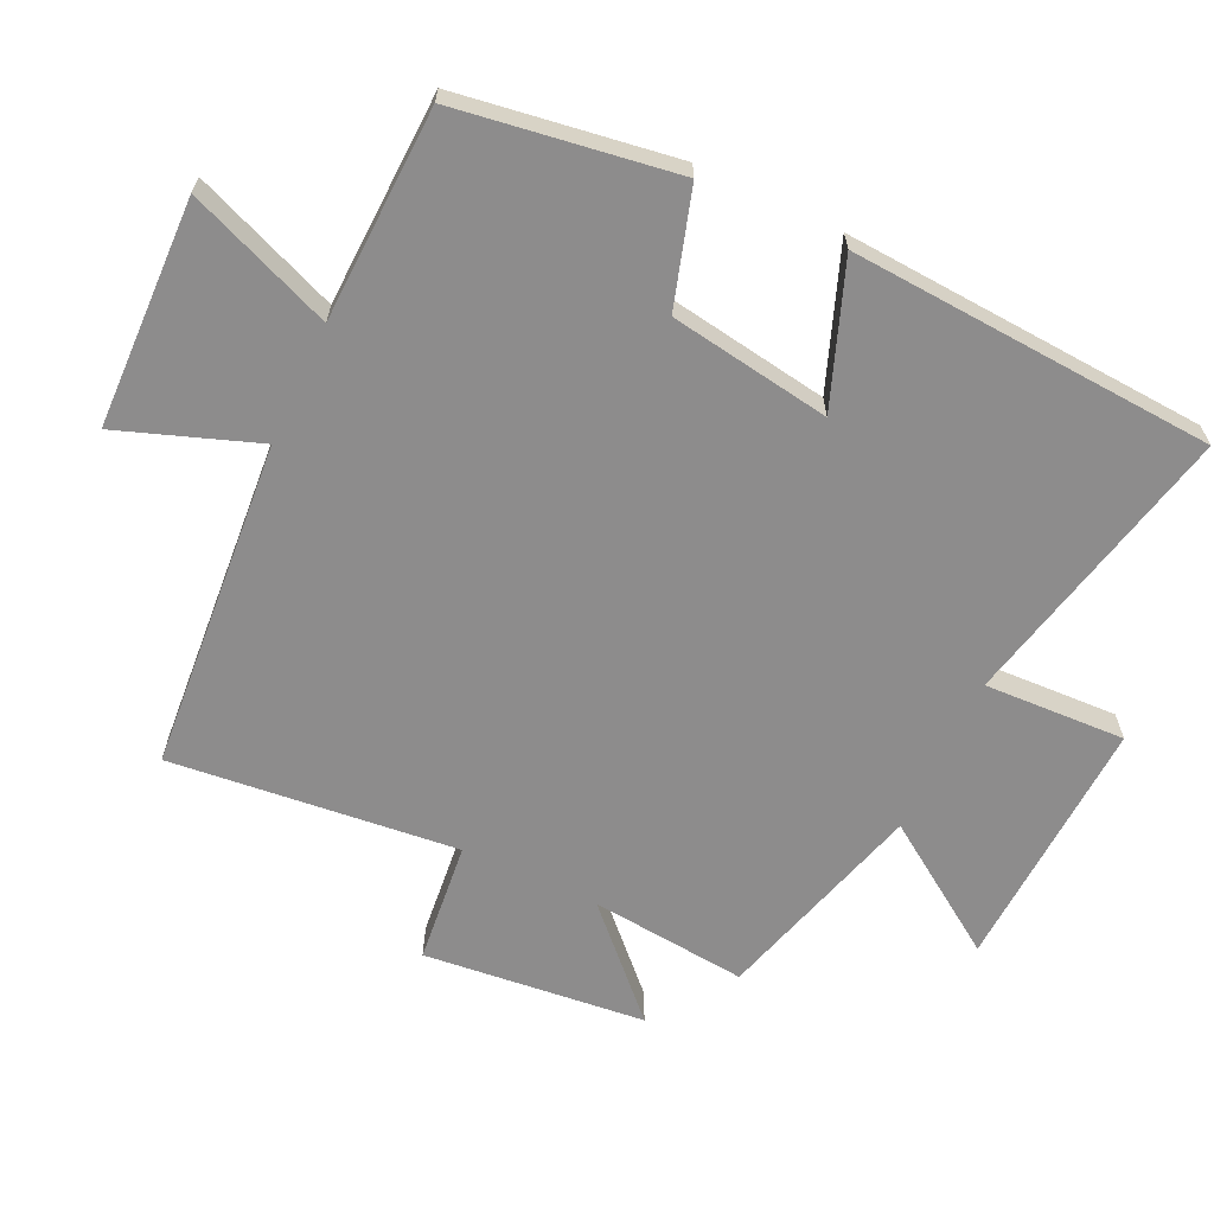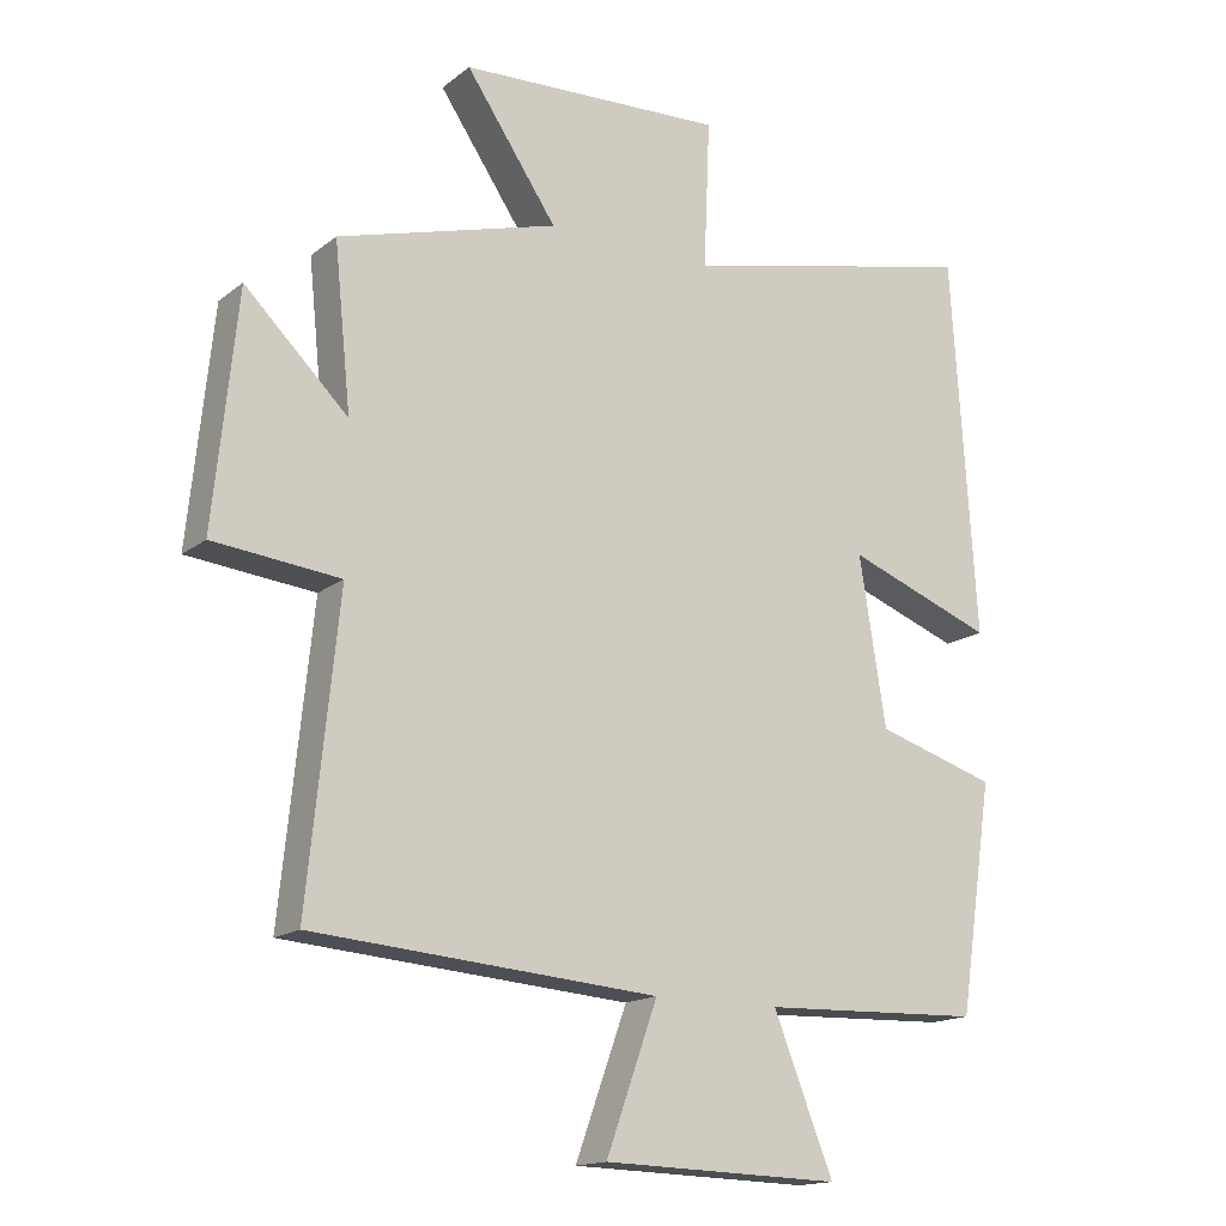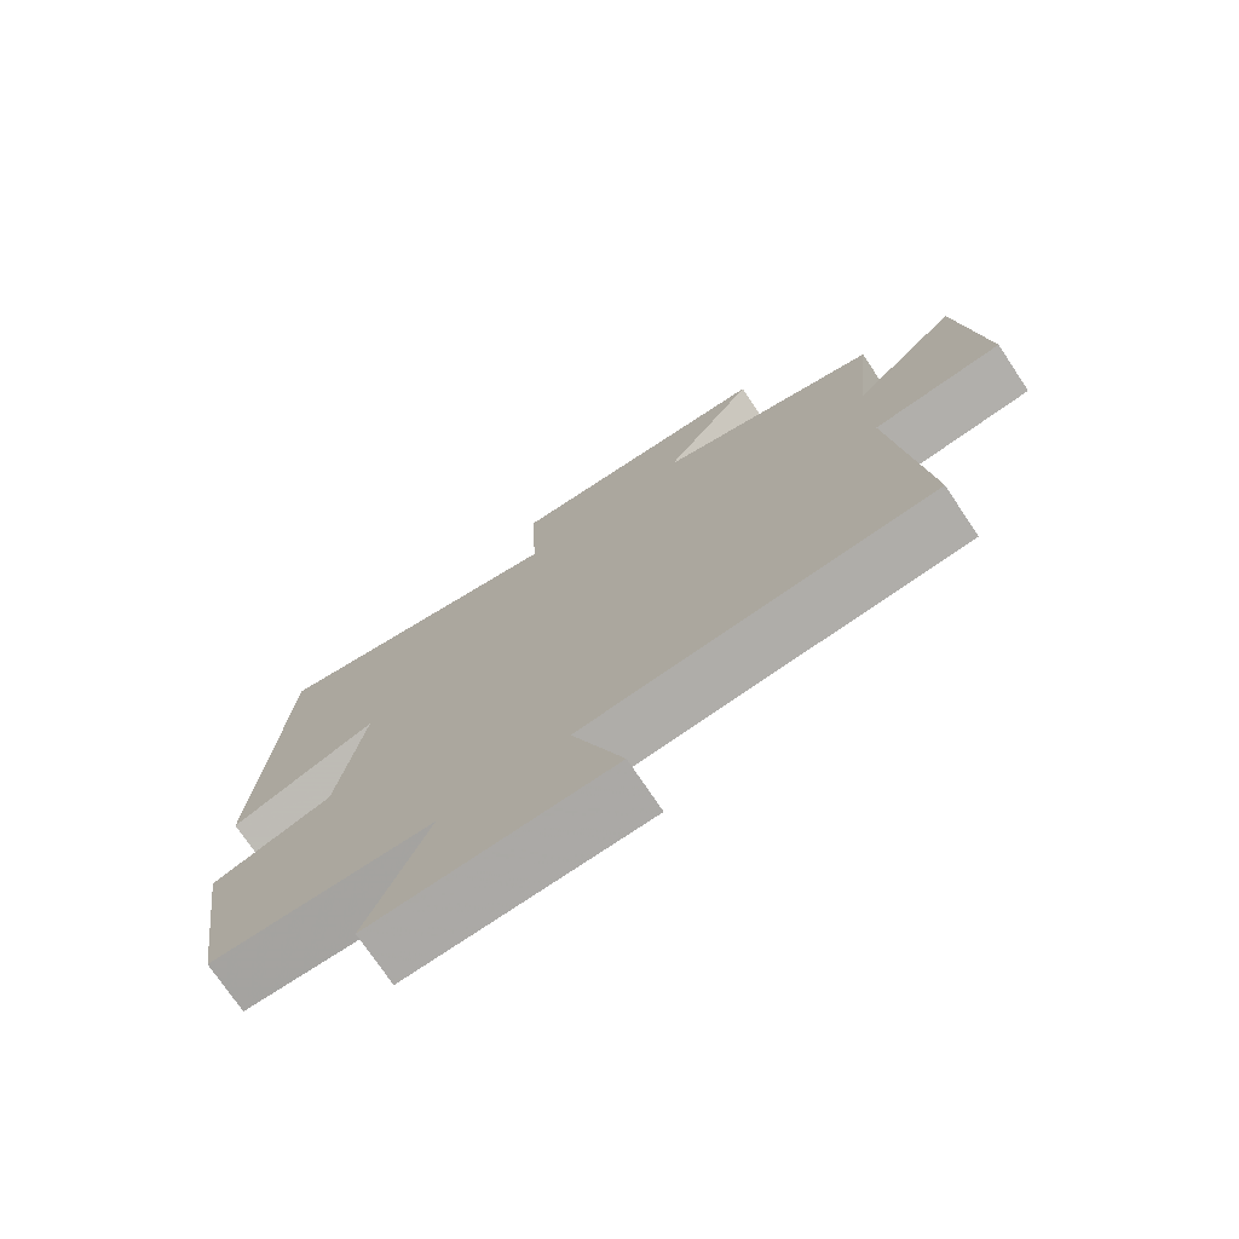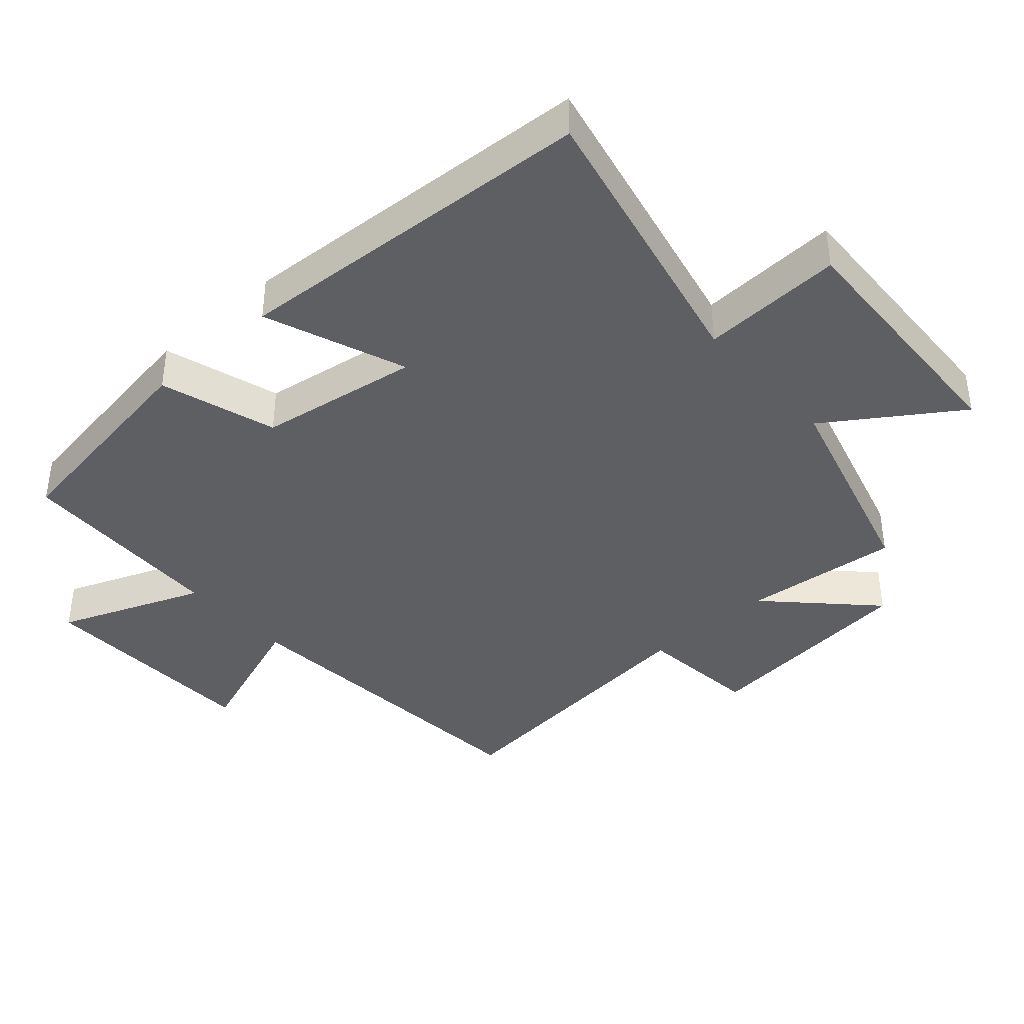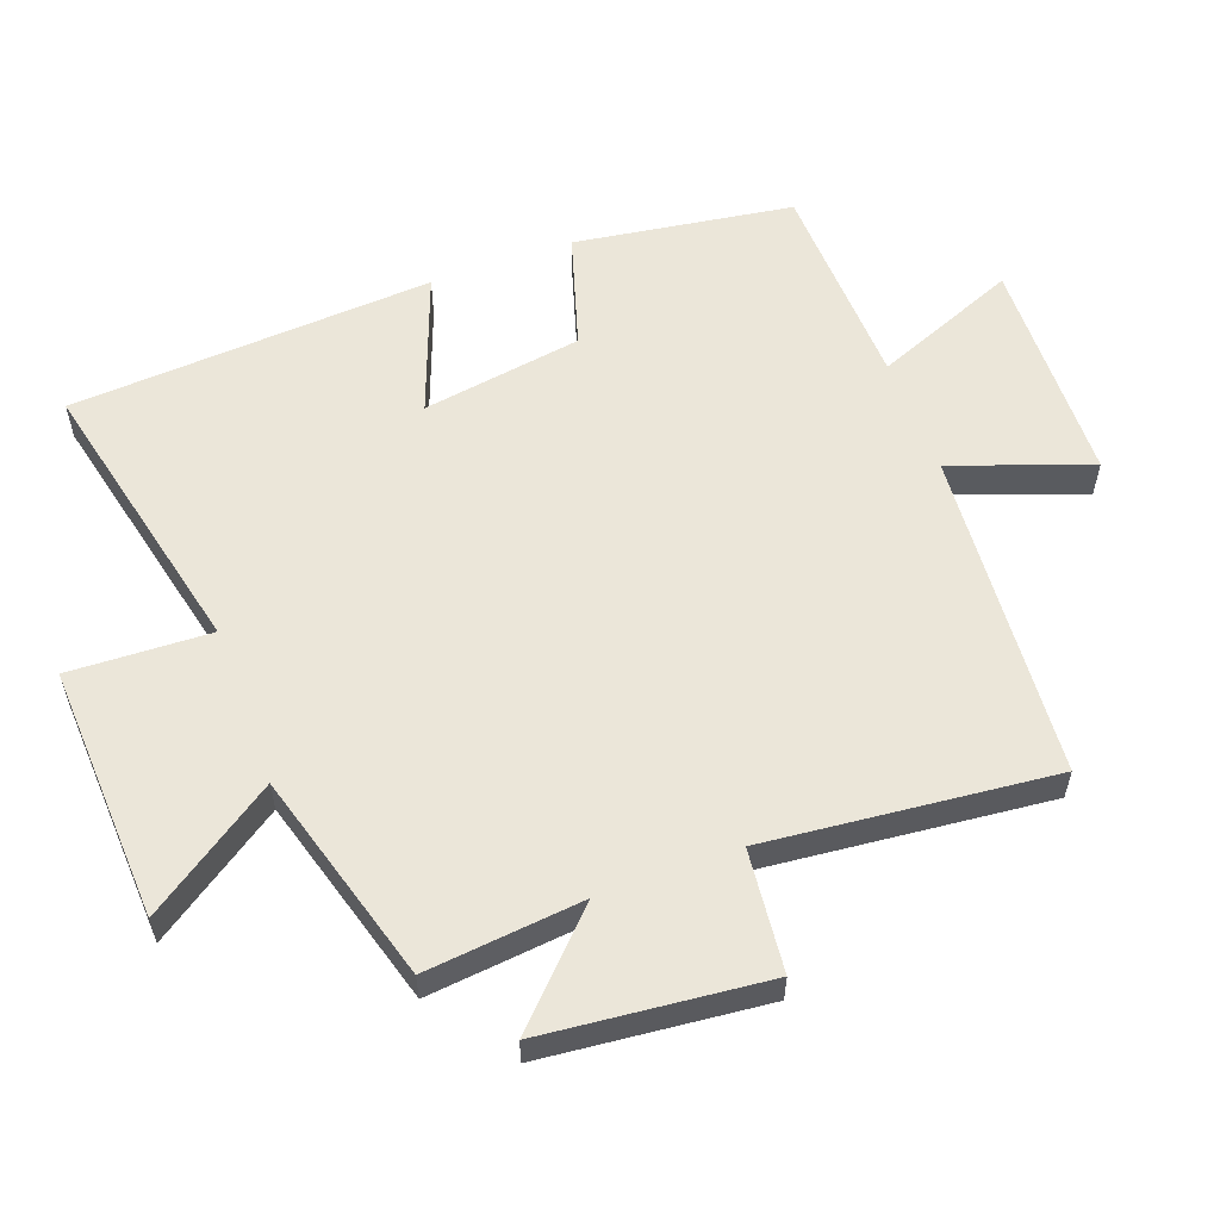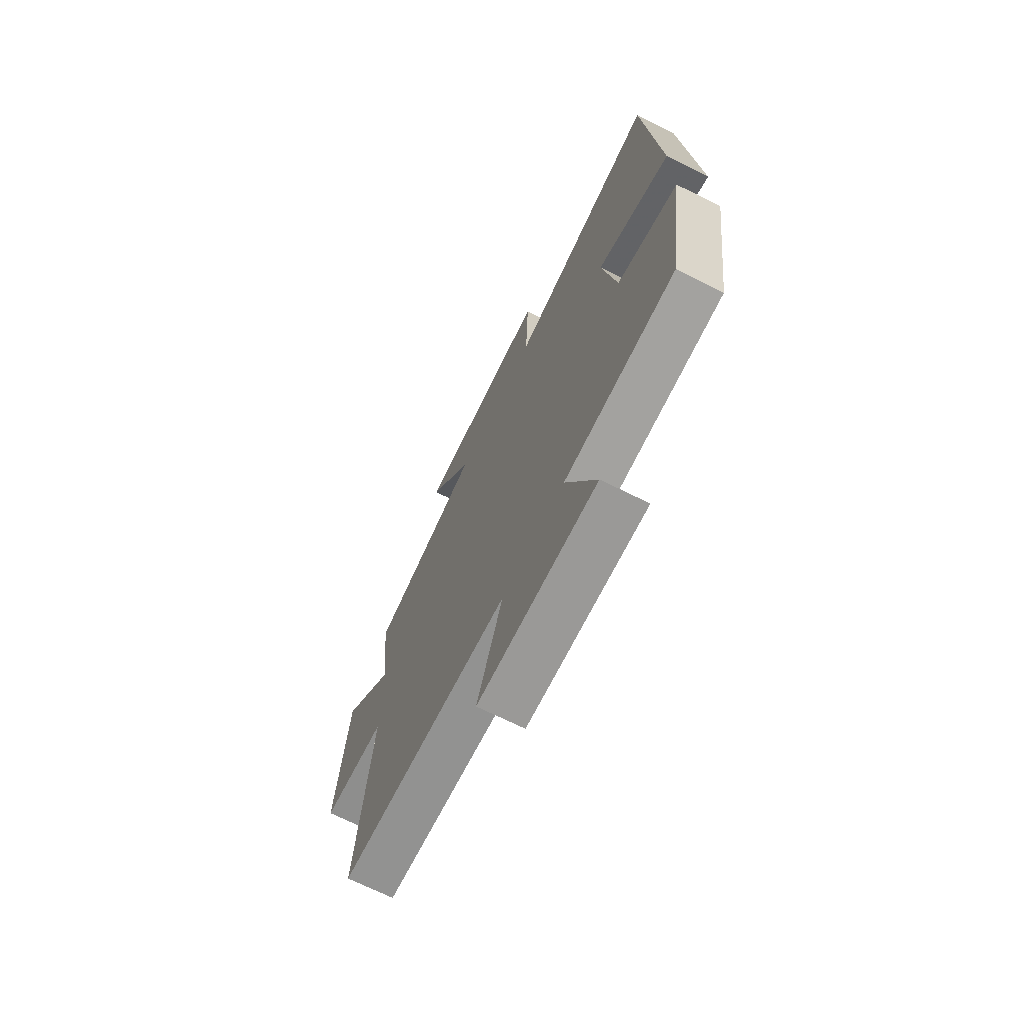
<metadata>
{"format":"obj","ext":"obj","renderer":"f3d","projection":"perspective","resolution":1024,"background":"white","views":[{"elev":-64.3,"azim":-115.2,"up":"+Y"},{"elev":-15.9,"azim":147.0,"up":"+Z"},{"elev":-74.4,"azim":33.8,"up":"+Z"},{"elev":-39.7,"azim":-48.1,"up":"+Y"},{"elev":57.3,"azim":69.7,"up":"+Y"},{"elev":-70.6,"azim":-116.4,"up":"+Z"}]}
</metadata>
<code>
v -0.451 0.07 -0.489
v -0.5 0.07 -0.162
v -0.327 0.07 -0.109
v -0.289 0.07 0.131
v -0.5 0.07 0.052
v -0.465 0.07 0.597
v -0.035 0.07 0.5
v -0.044 0.07 0.711
v 0.338 0.07 0.693
v 0.207 0.07 0.5
v 0.524 0.07 0.409
v 0.5 0.07 0.174
v 0.648 0.07 0.319
v 0.682 0.07 -0.013
v 0.5 0.07 -0.032
v 0.544 0.07 -0.461
v 0.049 0.07 -0.5
v 0.123 0.07 -0.706
v -0.219 0.07 -0.716
v -0.133 0.07 -0.5
v -0.451 0 -0.489
v -0.5 0 -0.162
v -0.327 0 -0.109
v -0.289 0 0.131
v -0.5 0 0.052
v -0.465 0 0.597
v -0.035 0 0.5
v -0.044 0 0.711
v 0.338 0 0.693
v 0.207 0 0.5
v 0.524 0 0.409
v 0.5 0 0.174
v 0.648 0 0.319
v 0.682 0 -0.013
v 0.5 0 -0.032
v 0.544 0 -0.461
v 0.049 0 -0.5
v 0.123 0 -0.706
v -0.219 0 -0.716
v -0.133 0 -0.5
f 17 18 19 20
f 15 16 17 20
f 15 20 1 2
f 12 13 14 15
f 10 11 12
f 10 12 15
f 7 8 9 10
f 7 10 15
f 4 5 6 7
f 3 4 7 15
f 2 3 15
f 40 39 38 37
f 40 37 36 35
f 22 21 40 35
f 35 34 33 32
f 32 31 30
f 35 32 30
f 30 29 28 27
f 35 30 27
f 27 26 25 24
f 35 27 24 23
f 35 23 22
f 1 21 22 2
f 2 22 23 3
f 3 23 24 4
f 4 24 25 5
f 5 25 26 6
f 6 26 27 7
f 7 27 28 8
f 8 28 29 9
f 9 29 30 10
f 10 30 31 11
f 11 31 32 12
f 12 32 33 13
f 13 33 34 14
f 14 34 35 15
f 15 35 36 16
f 16 36 37 17
f 17 37 38 18
f 18 38 39 19
f 19 39 40 20
f 20 40 21 1

</code>
